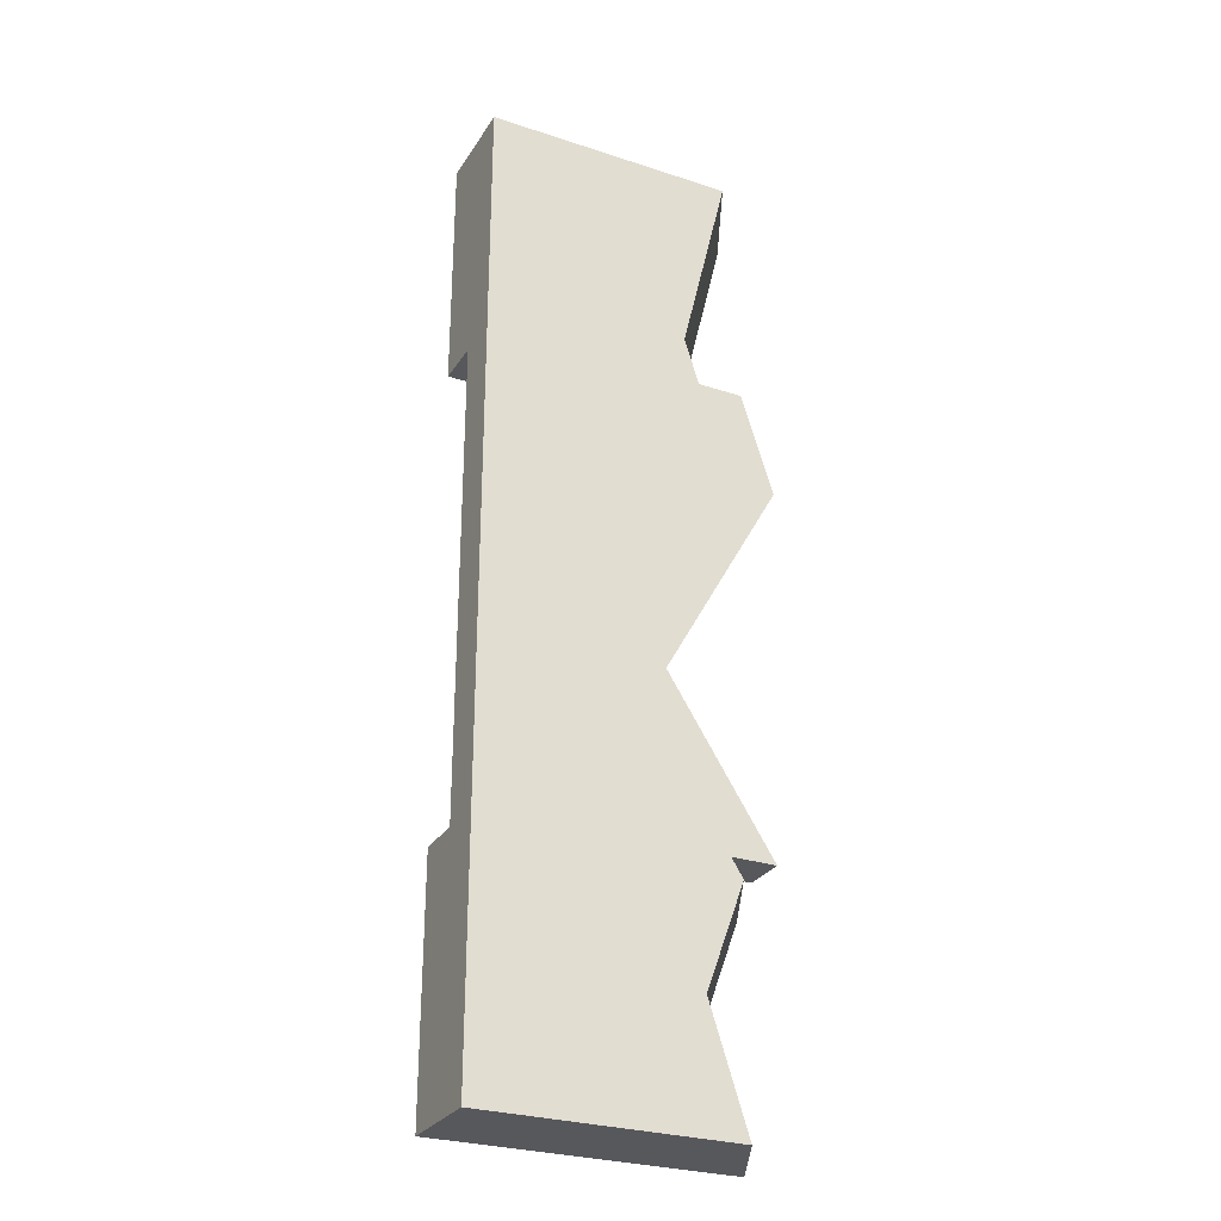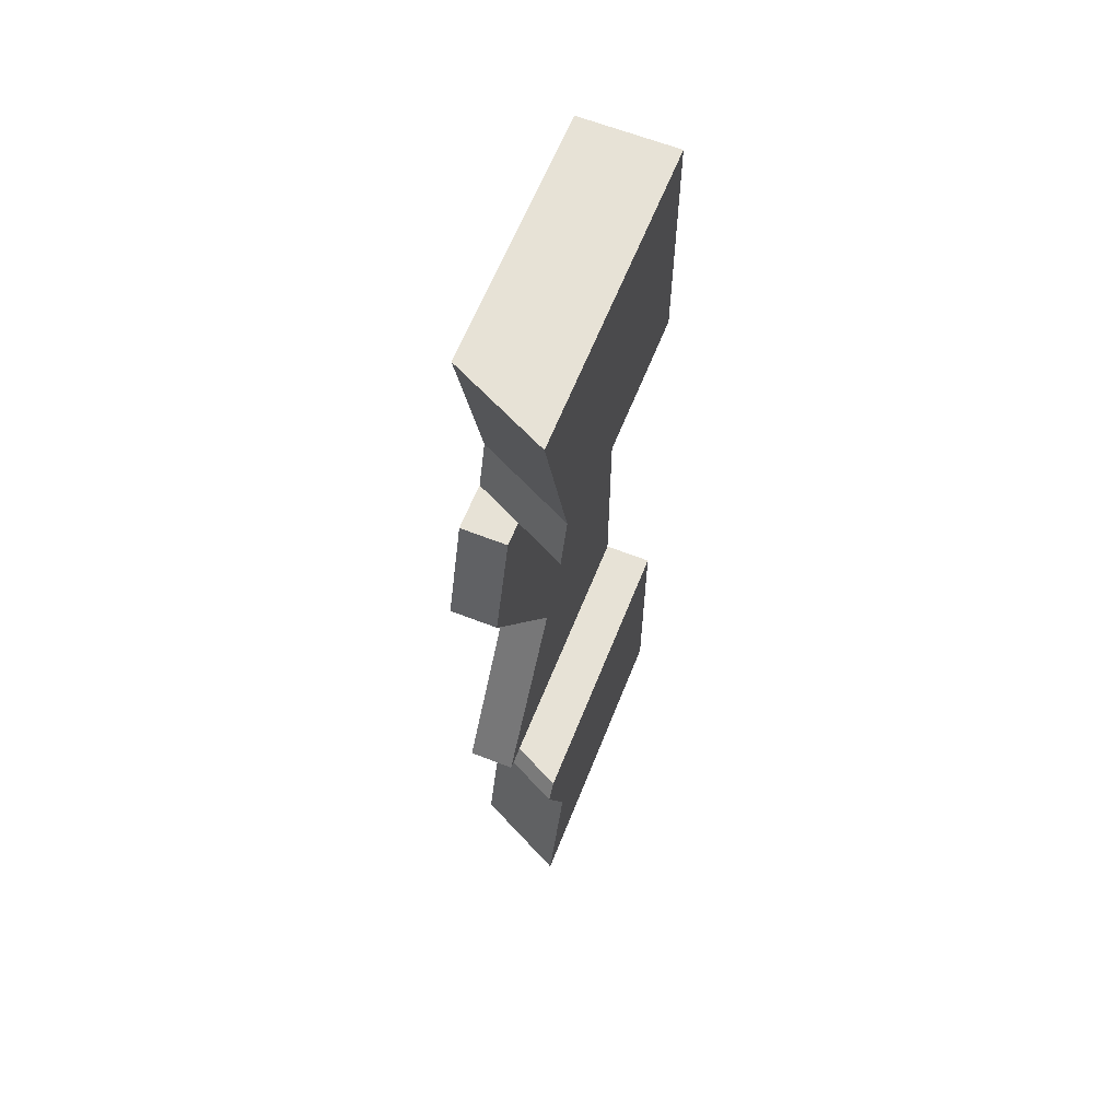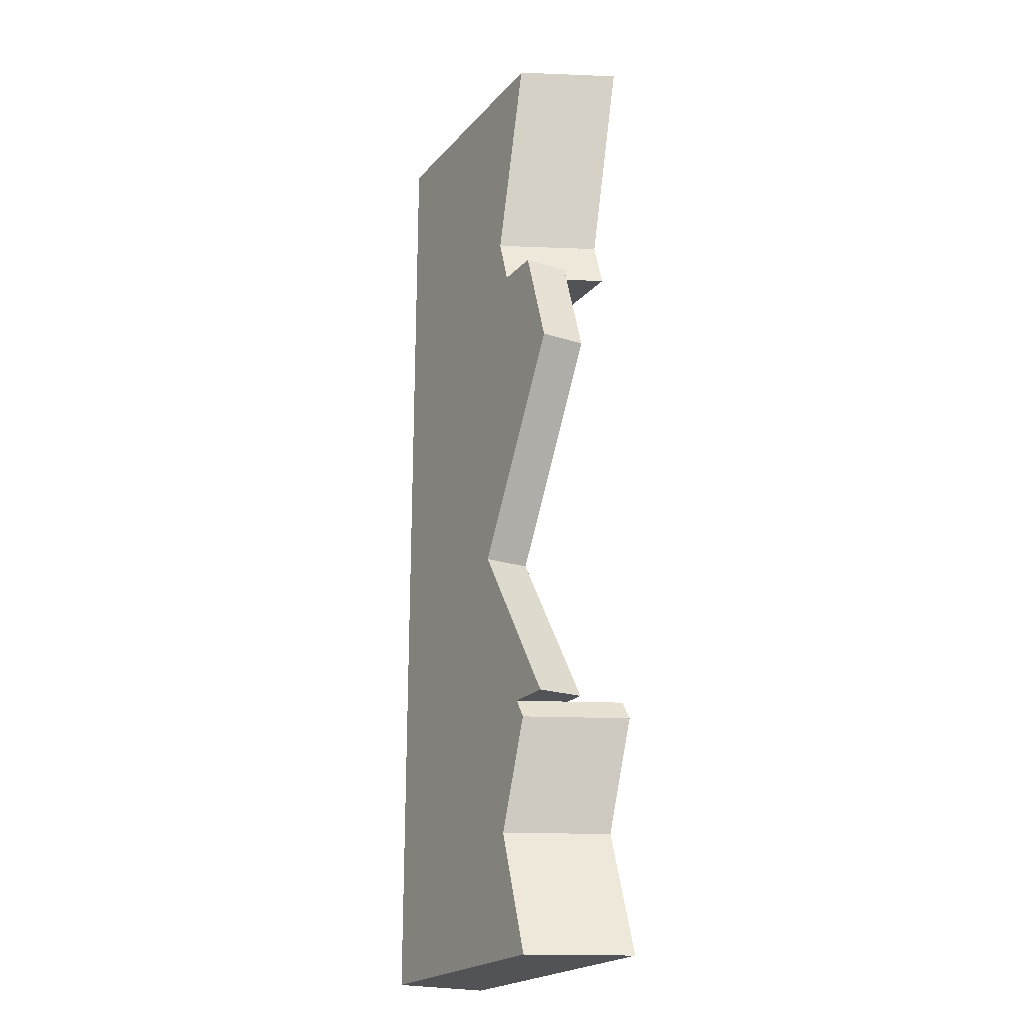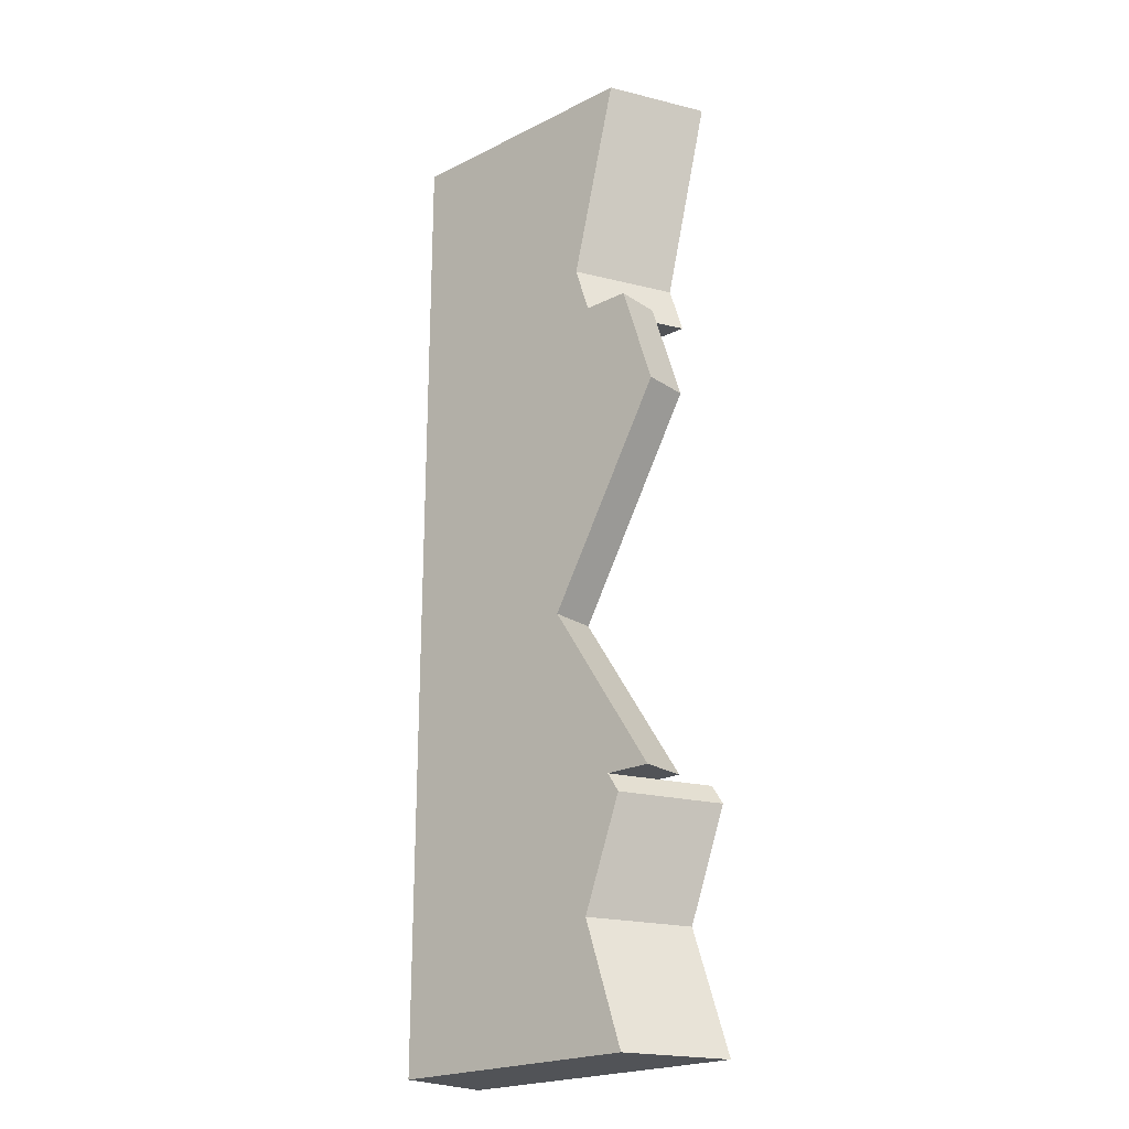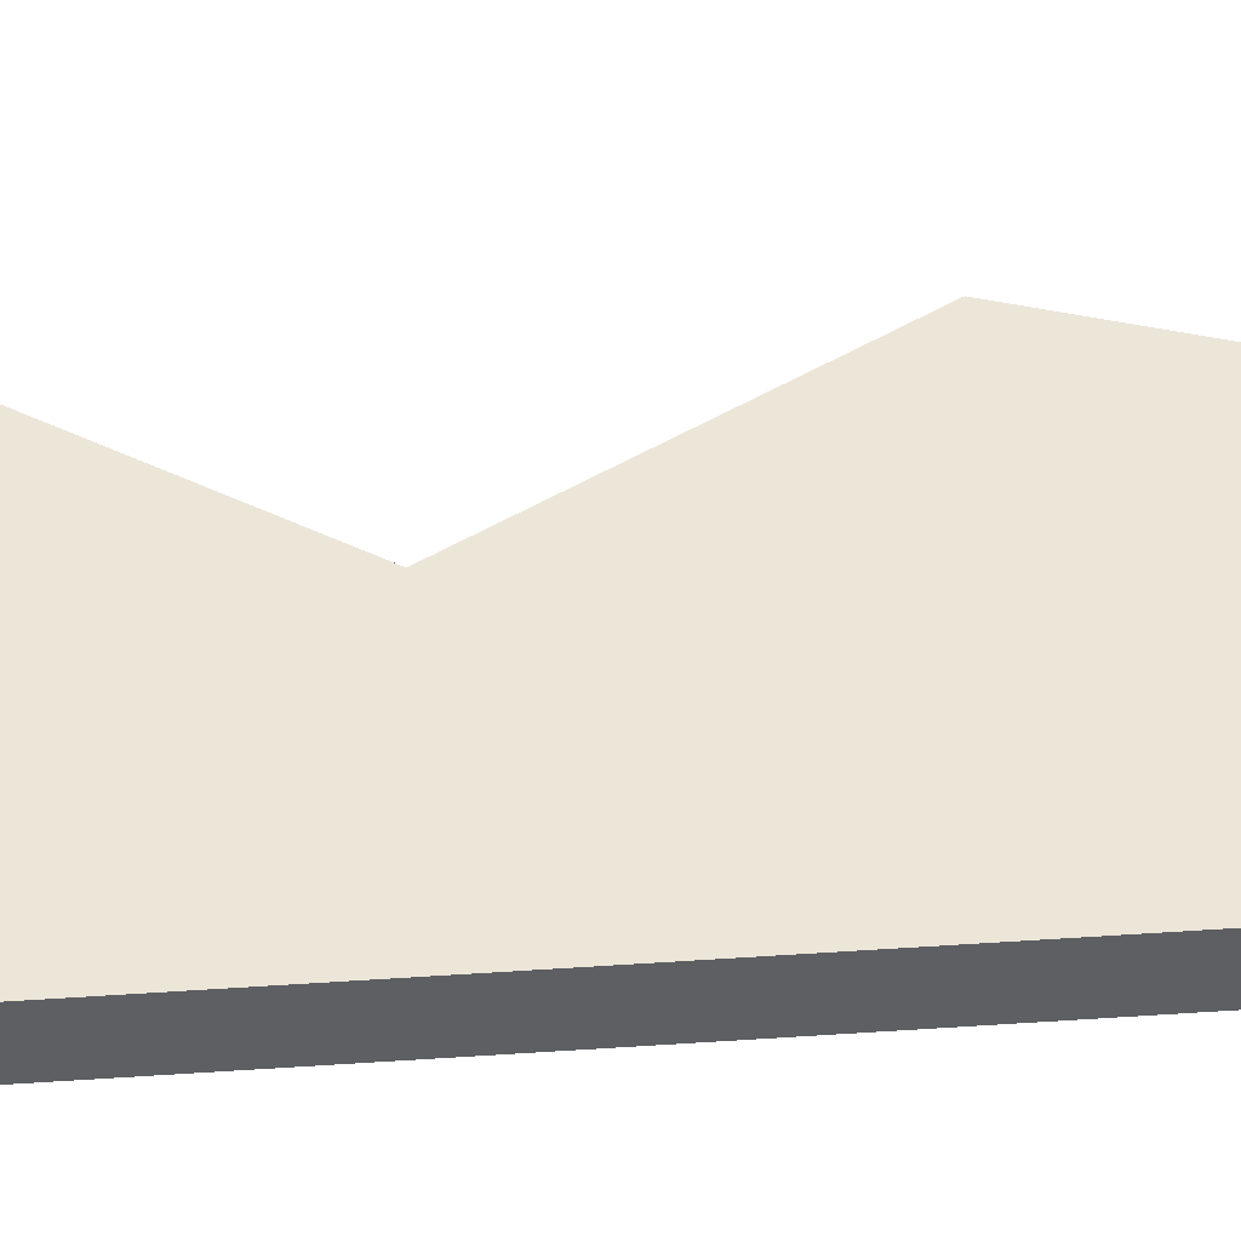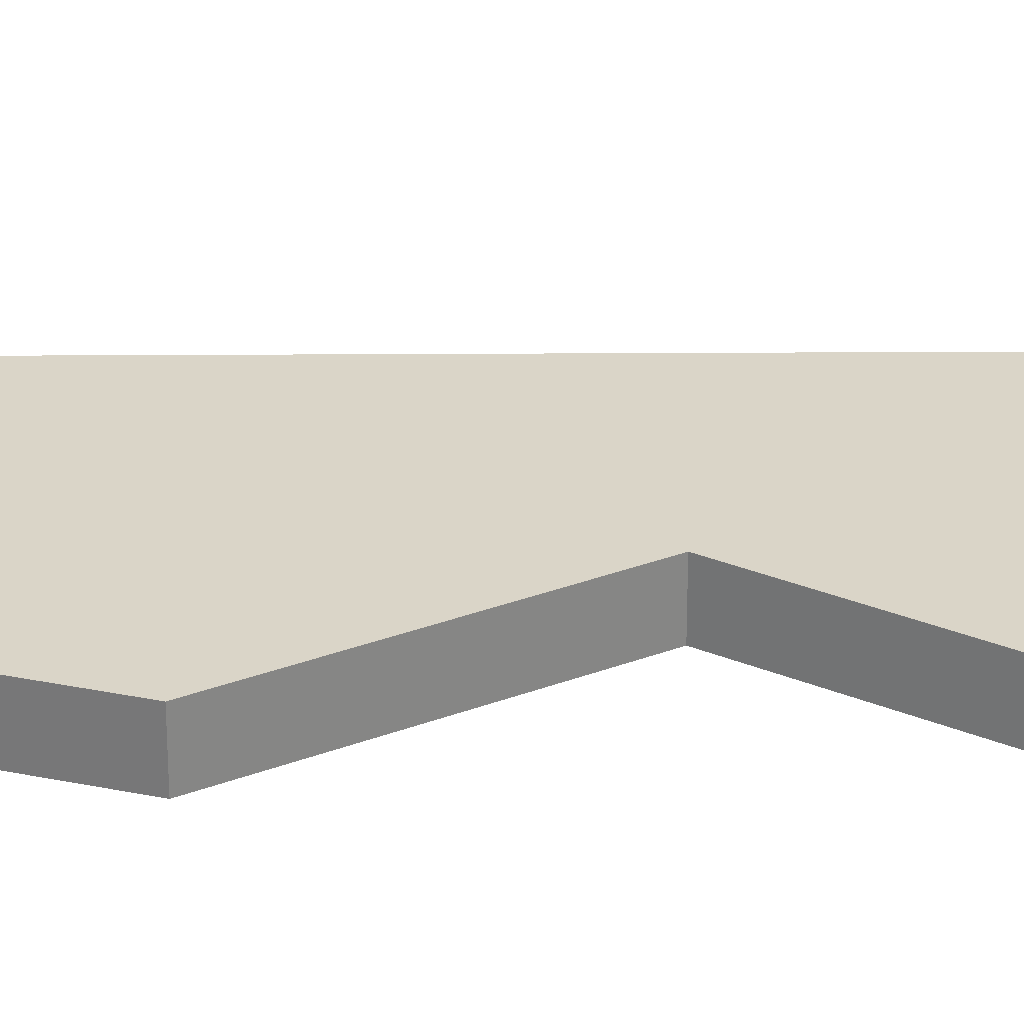
<metadata>
{"format":"obj","ext":"obj","renderer":"f3d","projection":"perspective","resolution":1024,"background":"white","views":[{"elev":-28.4,"azim":-26.2,"up":"+Z"},{"elev":63.1,"azim":111.7,"up":"+Z"},{"elev":-21.7,"azim":60.3,"up":"+Z"},{"elev":-22.2,"azim":40.9,"up":"+Z"},{"elev":48.9,"azim":-94.3,"up":"+Y"},{"elev":29.1,"azim":89.5,"up":"+Y"}]}
</metadata>
<code>
o Mesh1_Grey_Waterfall_Top_Model
v 0.42 0.29 3
v -0.5 0 3
v 0.28 0 3
v -0.5 0.29 3
v 0.2153 0.29 3
v 0.2738 0.29 2.387
v 0.1338 0 2.387
v 0.05734 0 1.275
v -0.5 0 0
v 0.161 0 0.3719
v 0.28 0 0
v -0.5 0.29 -0
v 0.42 0.29 -0
v 0.2109 0.29 -0
v 0.09074 0.29 0.3758
v -0.5 0.29 0.7587
v -0.5 0.14 0.7587
v -0.5 0.14 2.241
v -0.5 0.29 2.241
v 0.06735 0.29 2.38
v 0.1111 0.29 2.241
v 0.3199 0.29 2.241
v 0.2475 0.14 2.241
v 0.1799 0 2.241
v 0.3199 0 2.241
v 0.42 0 1.924
v 0.05734 0.14 1.275
v 0.42 0.14 1.924
v 0.3199 0.14 2.241
v 0.2436 0.14 0.7587
v 0.3111 0.14 0.7587
v 0.3836 0.14 0.7587
v 0.3836 0 0.7587
v 0.2436 0 0.7587
v 0.28 0 0.701
v 0.301 0.29 0.3719
v 0.42 0.29 0.701
v 0.3836 0.29 0.7587
v 0.1996 0.29 0.677
v 0.148 0.29 0.7587
f 12 15 14
f 15 12 16
f 4 20 19
f 20 4 5
f 15 40 39
f 40 15 16
f 19 20 21
f 27 26 8
f 26 27 28
f 27 29 28
f 29 27 23
f 23 27 18
f 18 27 17
f 27 30 17
f 27 31 30
f 31 27 32
f 27 33 32
f 33 27 8
f 31 33 34
f 33 31 32
f 24 29 23
f 29 24 25
f 26 29 25
f 29 26 28
f 1 2 3
f 2 1 4
f 4 1 5
f 5 1 6
f 1 7 6
f 7 1 3
f 2 7 3
f 7 2 8
f 9 8 2
f 9 10 8
f 10 9 11
f 12 11 9
f 11 12 13
f 13 12 14
f 16 12 17
f 9 17 12
f 17 9 2
f 17 2 18
f 18 2 19
f 19 2 4
f 5 21 20
f 6 21 5
f 21 6 22
f 7 22 6
f 7 23 22
f 23 7 24
f 8 24 7
f 8 25 24
f 25 8 26
f 8 34 33
f 34 8 10
f 10 35 34
f 36 35 10
f 35 36 37
f 36 38 37
f 38 36 39
f 39 36 14
f 14 36 13
f 36 11 13
f 11 36 10
f 15 39 14
f 16 38 40
f 17 38 16
f 30 38 17
f 38 30 31
f 31 34 30
f 34 38 31
f 35 38 34
f 38 35 37
f 38 39 40
f 18 22 23
f 22 18 19
f 22 19 21

</code>
